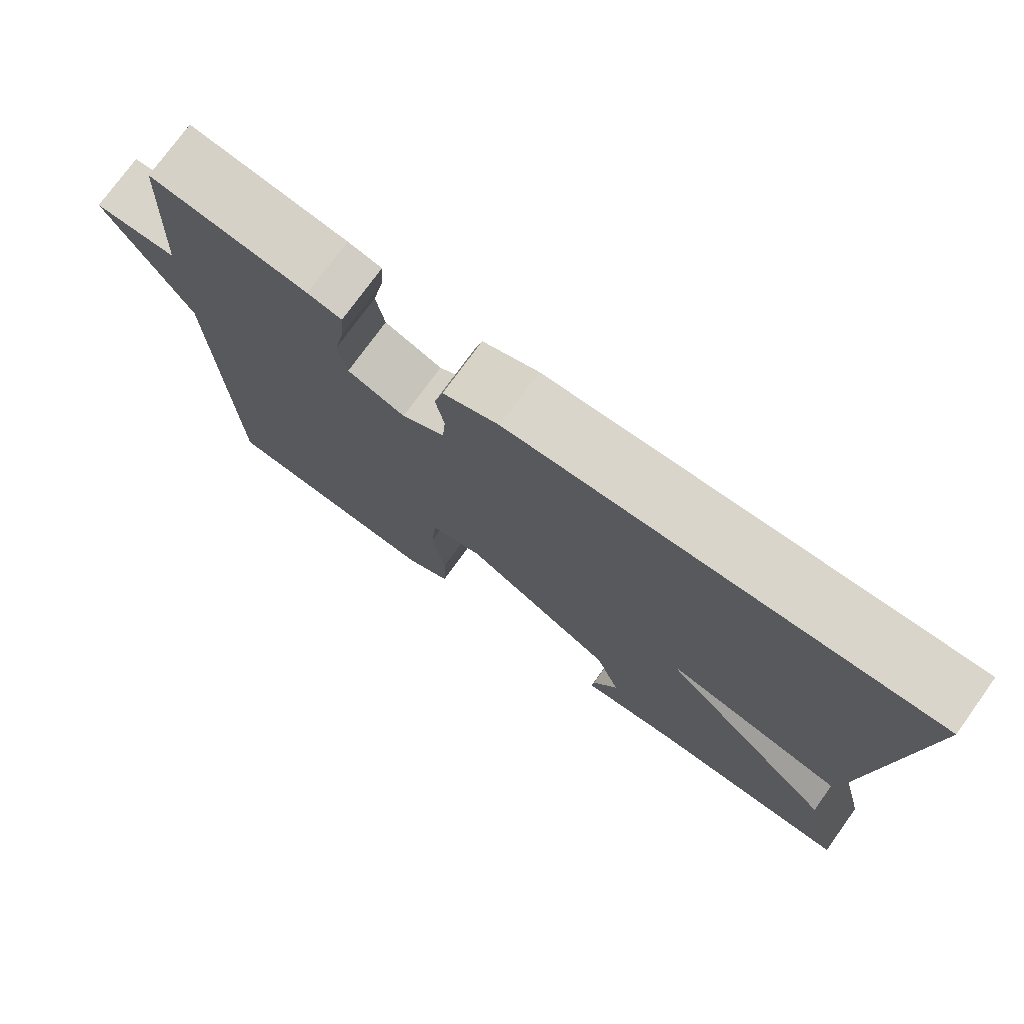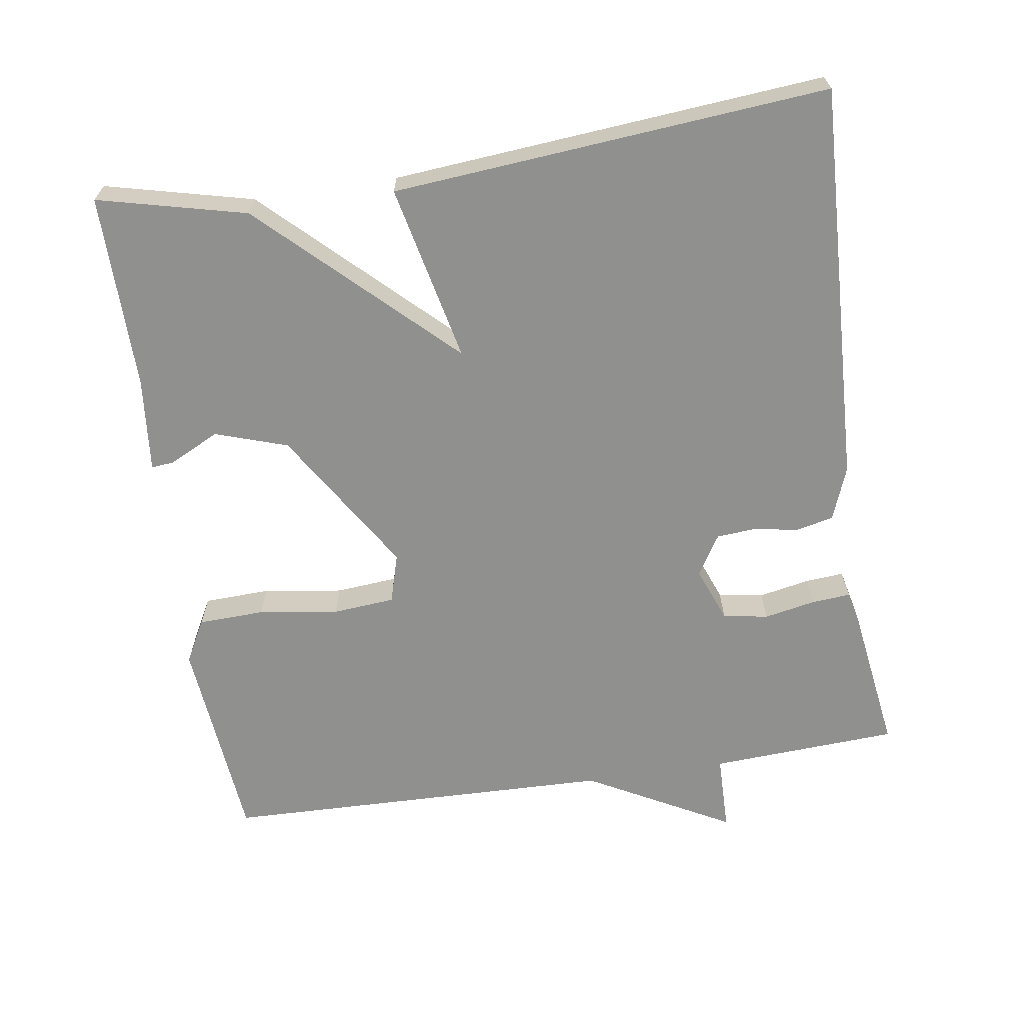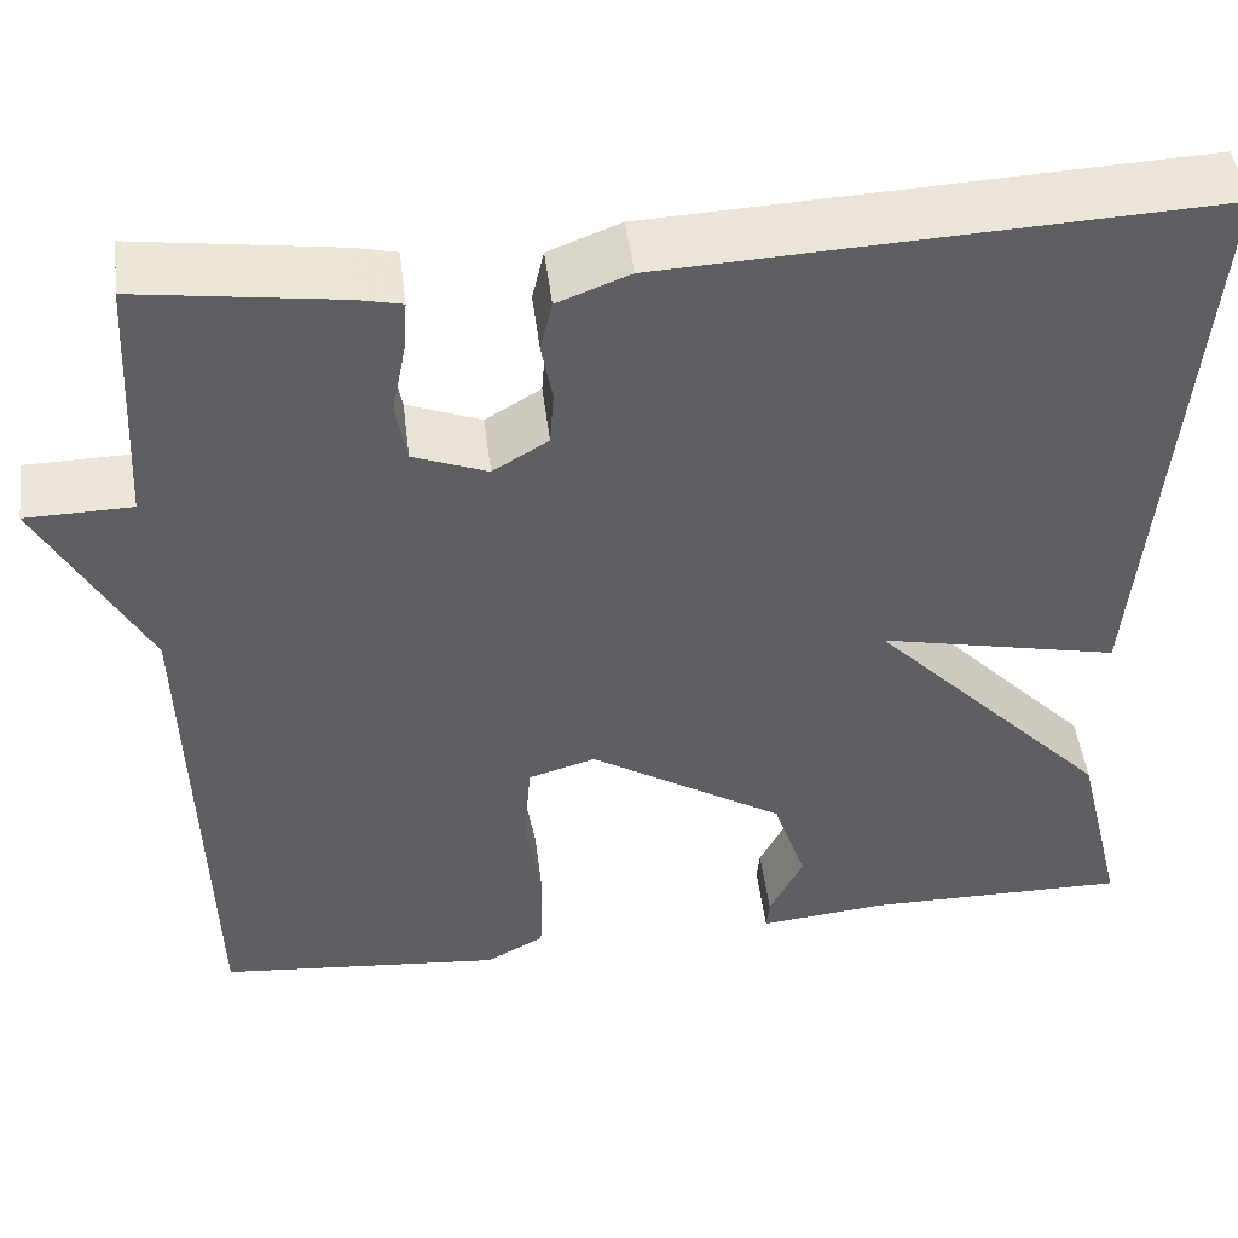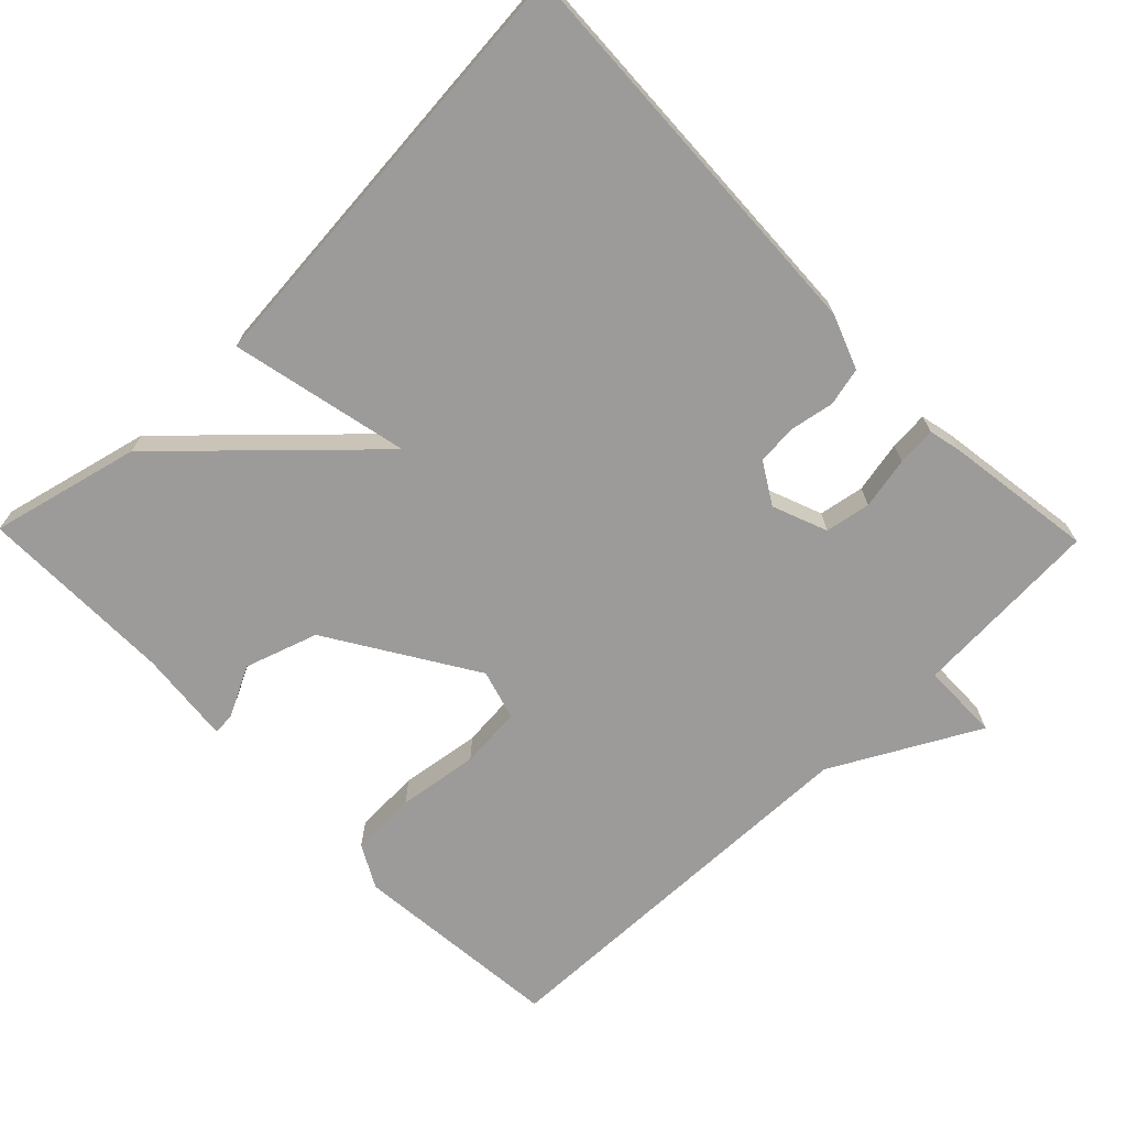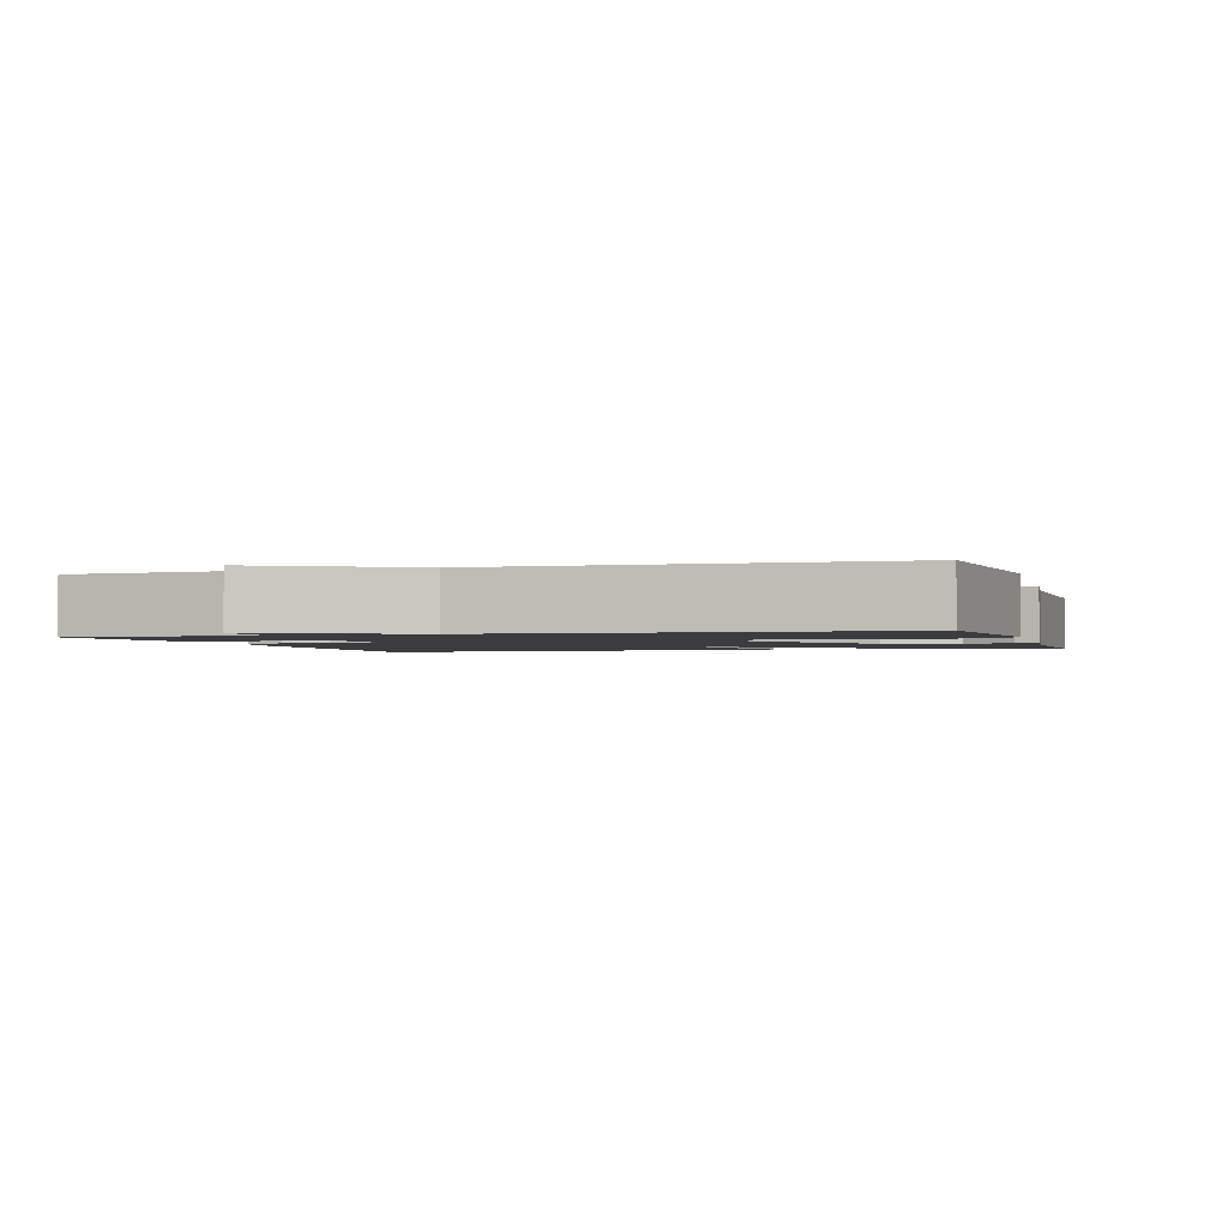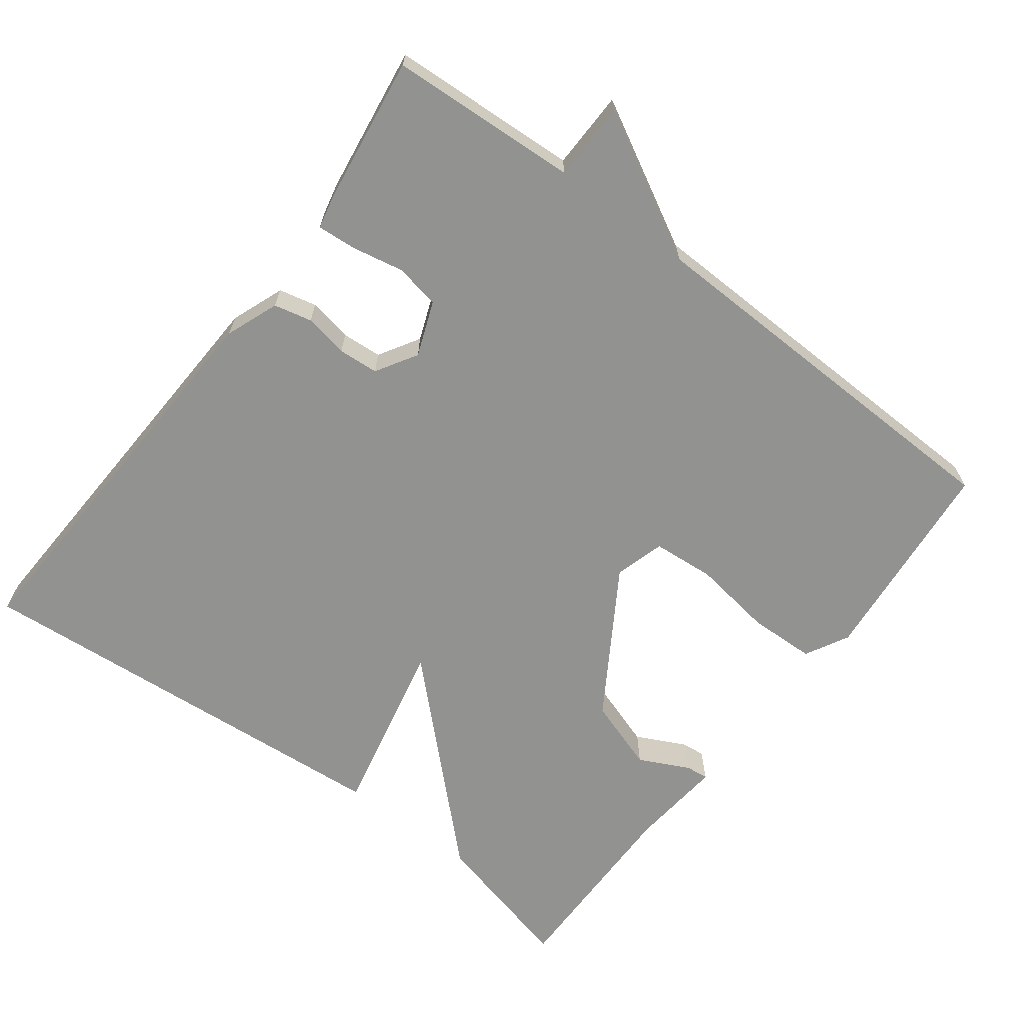
<metadata>
{"format":"obj","ext":"obj","renderer":"f3d","projection":"perspective","resolution":1024,"background":"white","views":[{"elev":75.6,"azim":-144.2,"up":"+Z"},{"elev":-65.5,"azim":-81.3,"up":"+Y"},{"elev":47.8,"azim":172.9,"up":"+Z"},{"elev":-69.9,"azim":-45.7,"up":"+Y"},{"elev":-1.9,"azim":106.7,"up":"+Y"},{"elev":-66.3,"azim":52.9,"up":"+Y"}]}
</metadata>
<code>
v -0.5 0.07 0.5
v 0.051 0.07 0.475
v 0.124 0.07 0.447
v 0.136 0.07 0.395
v 0.125 0.07 0.335
v 0.129 0.07 0.28
v 0.185 0.07 0.246
v 0.26 0.07 0.275
v 0.271 0.07 0.337
v 0.257 0.07 0.408
v 0.253 0.07 0.461
v 0.297 0.07 0.471
v 0.5 0.07 0.5
v 0.514 0.07 0.241
v 0.621 0.07 0.239
v 0.514 0.07 0.041
v 0.5 0.07 -0.5
v 0.212 0.07 -0.527
v 0.153 0.07 -0.495
v 0.15 0.07 -0.404
v 0.166 0.07 -0.294
v 0.159 0.07 -0.209
v 0.091 0.07 -0.189
v -0.107 0.07 -0.312
v -0.14 0.07 -0.411
v -0.106 0.07 -0.48
v -0.103 0.07 -0.511
v -0.232 0.07 -0.498
v -0.5 0.07 -0.5
v -0.45 0.07 -0.297
v -0.207 0.07 -0.044
v -0.45 0.07 -0.097
v -0.5 0 0.5
v 0.051 0 0.475
v 0.124 0 0.447
v 0.136 0 0.395
v 0.125 0 0.335
v 0.129 0 0.28
v 0.185 0 0.246
v 0.26 0 0.275
v 0.271 0 0.337
v 0.257 0 0.408
v 0.253 0 0.461
v 0.297 0 0.471
v 0.5 0 0.5
v 0.514 0 0.241
v 0.621 0 0.239
v 0.514 0 0.041
v 0.5 0 -0.5
v 0.212 0 -0.527
v 0.153 0 -0.495
v 0.15 0 -0.404
v 0.166 0 -0.294
v 0.159 0 -0.209
v 0.091 0 -0.189
v -0.107 0 -0.312
v -0.14 0 -0.411
v -0.106 0 -0.48
v -0.103 0 -0.511
v -0.232 0 -0.498
v -0.5 0 -0.5
v -0.45 0 -0.297
v -0.207 0 -0.044
v -0.45 0 -0.097
f 3 4 5
f 2 3 5
f 1 2 5
f 32 1 5
f 31 32 5
f 28 29 30 31
f 28 31 5 6
f 25 26 27 28
f 24 25 28
f 24 28 6 7
f 23 24 7 8
f 22 23 8
f 21 22 8
f 21 8 9
f 20 21 9
f 19 20 9
f 18 19 9
f 17 18 9
f 16 17 9
f 14 15 16
f 13 14 16
f 12 13 16
f 11 12 16
f 10 11 16
f 9 10 16
f 37 36 35
f 37 35 34
f 37 34 33
f 37 33 64
f 37 64 63
f 63 62 61 60
f 38 37 63 60
f 60 59 58 57
f 60 57 56
f 39 38 60 56
f 40 39 56 55
f 40 55 54
f 40 54 53
f 41 40 53
f 41 53 52
f 41 52 51
f 41 51 50
f 41 50 49
f 41 49 48
f 48 47 46
f 48 46 45
f 48 45 44
f 48 44 43
f 48 43 42
f 48 42 41
f 1 33 34 2
f 2 34 35 3
f 3 35 36 4
f 4 36 37 5
f 5 37 38 6
f 6 38 39 7
f 7 39 40 8
f 8 40 41 9
f 9 41 42 10
f 10 42 43 11
f 11 43 44 12
f 12 44 45 13
f 13 45 46 14
f 14 46 47 15
f 15 47 48 16
f 16 48 49 17
f 17 49 50 18
f 18 50 51 19
f 19 51 52 20
f 20 52 53 21
f 21 53 54 22
f 22 54 55 23
f 23 55 56 24
f 24 56 57 25
f 25 57 58 26
f 26 58 59 27
f 27 59 60 28
f 28 60 61 29
f 29 61 62 30
f 30 62 63 31
f 31 63 64 32
f 32 64 33 1

</code>
